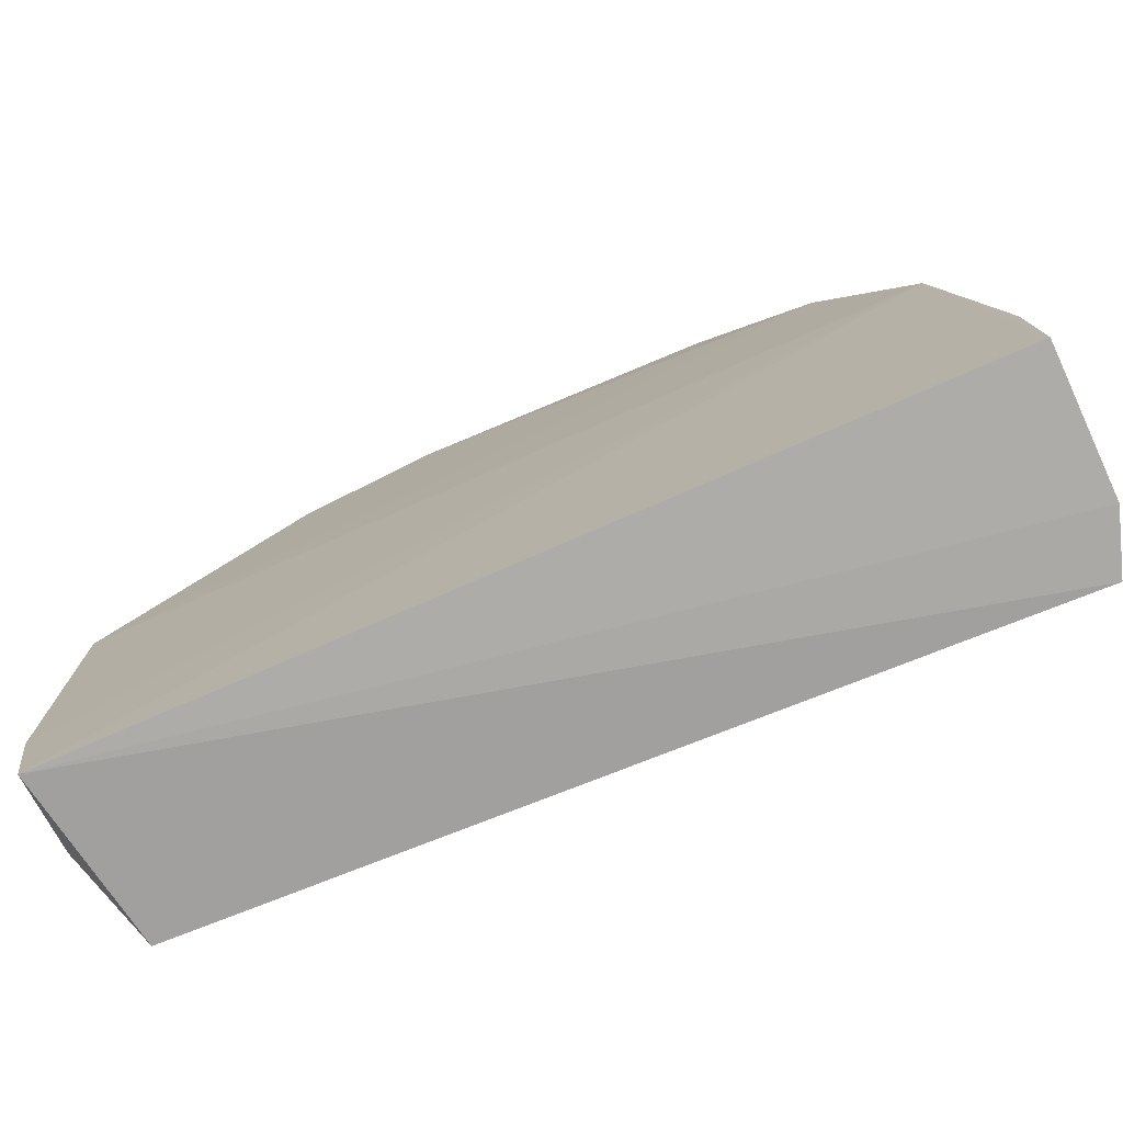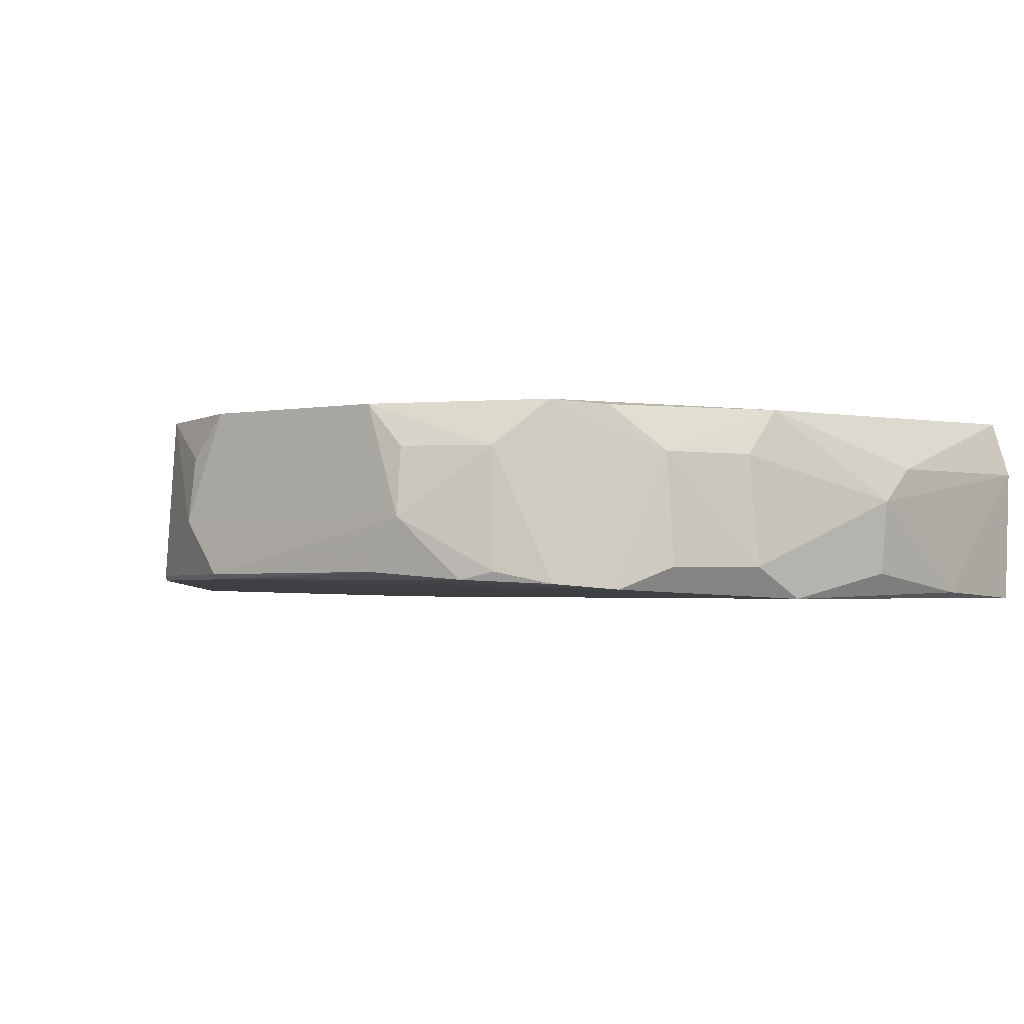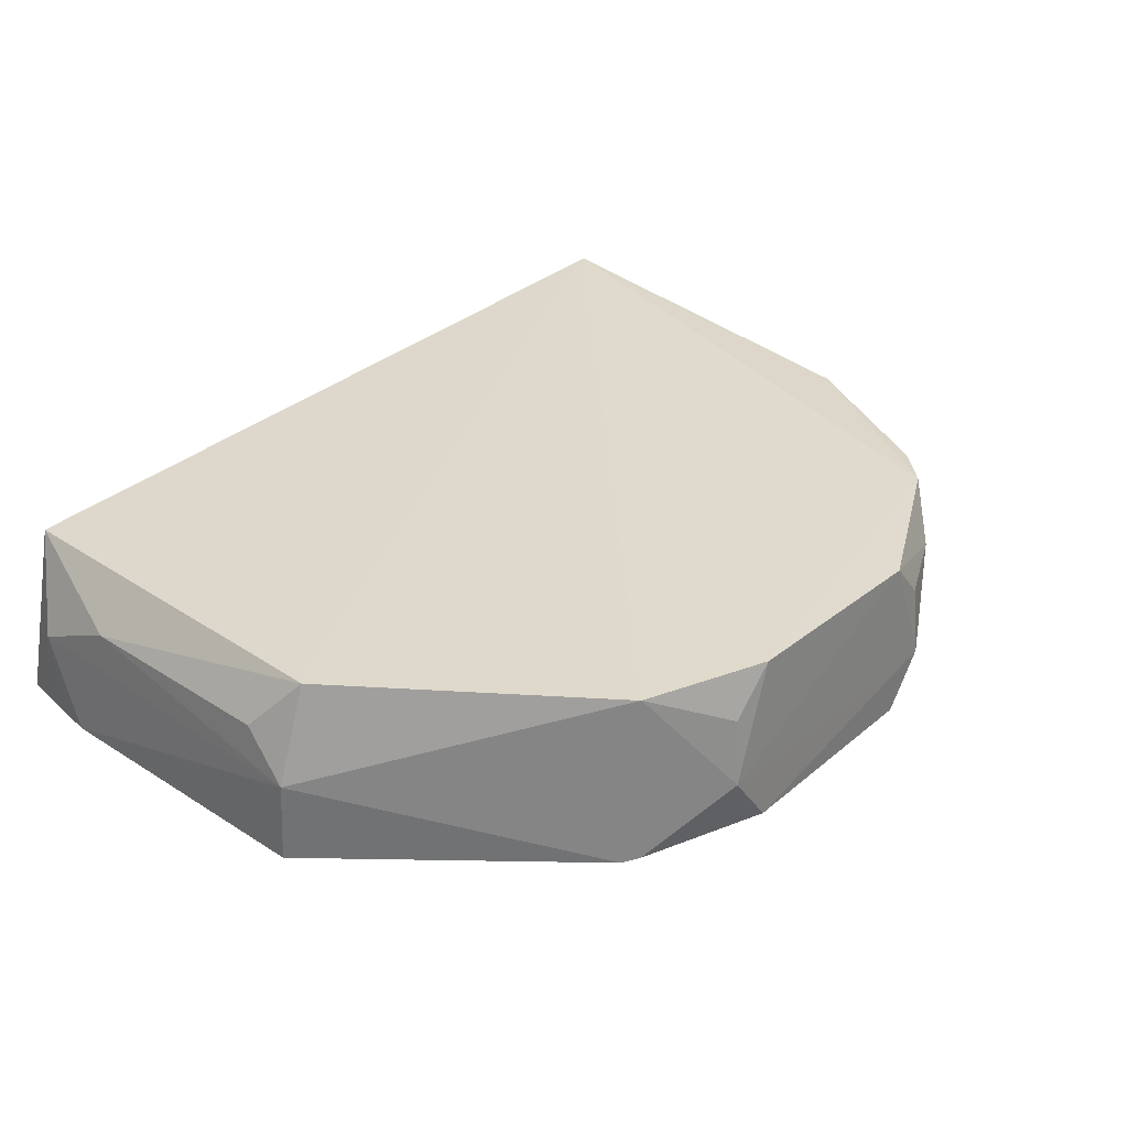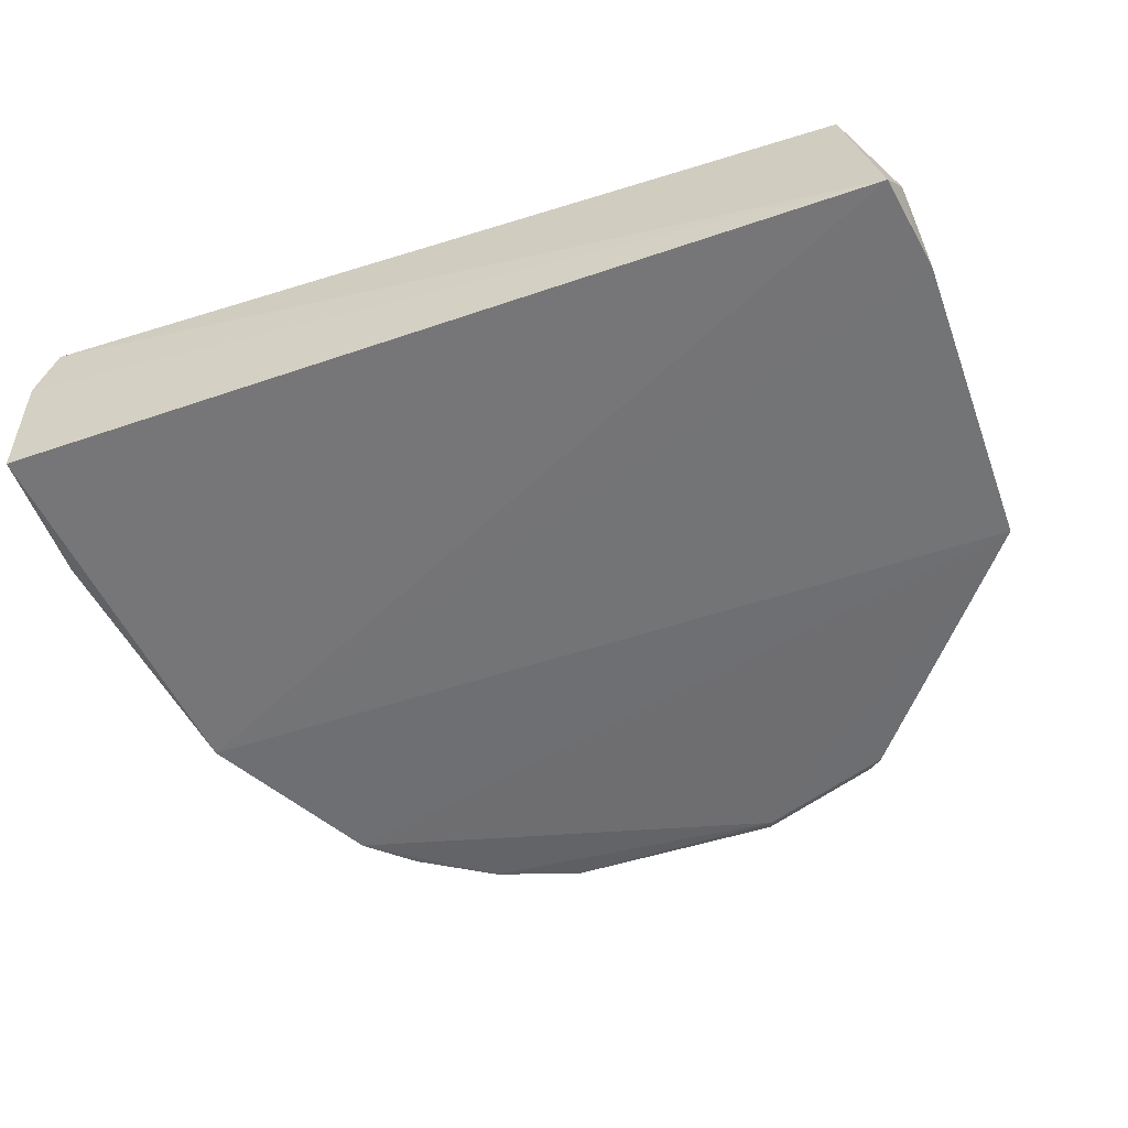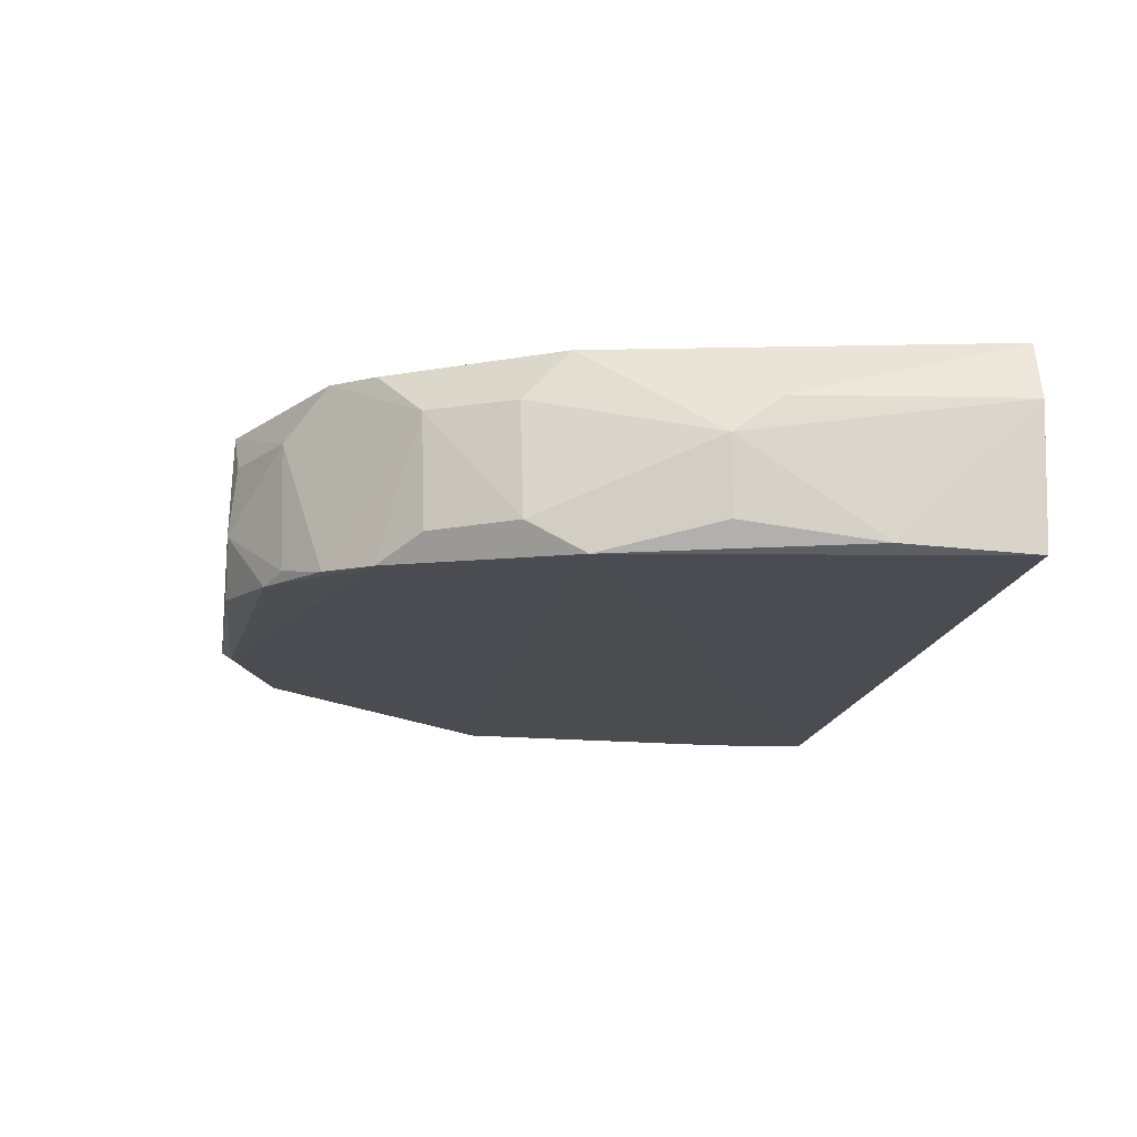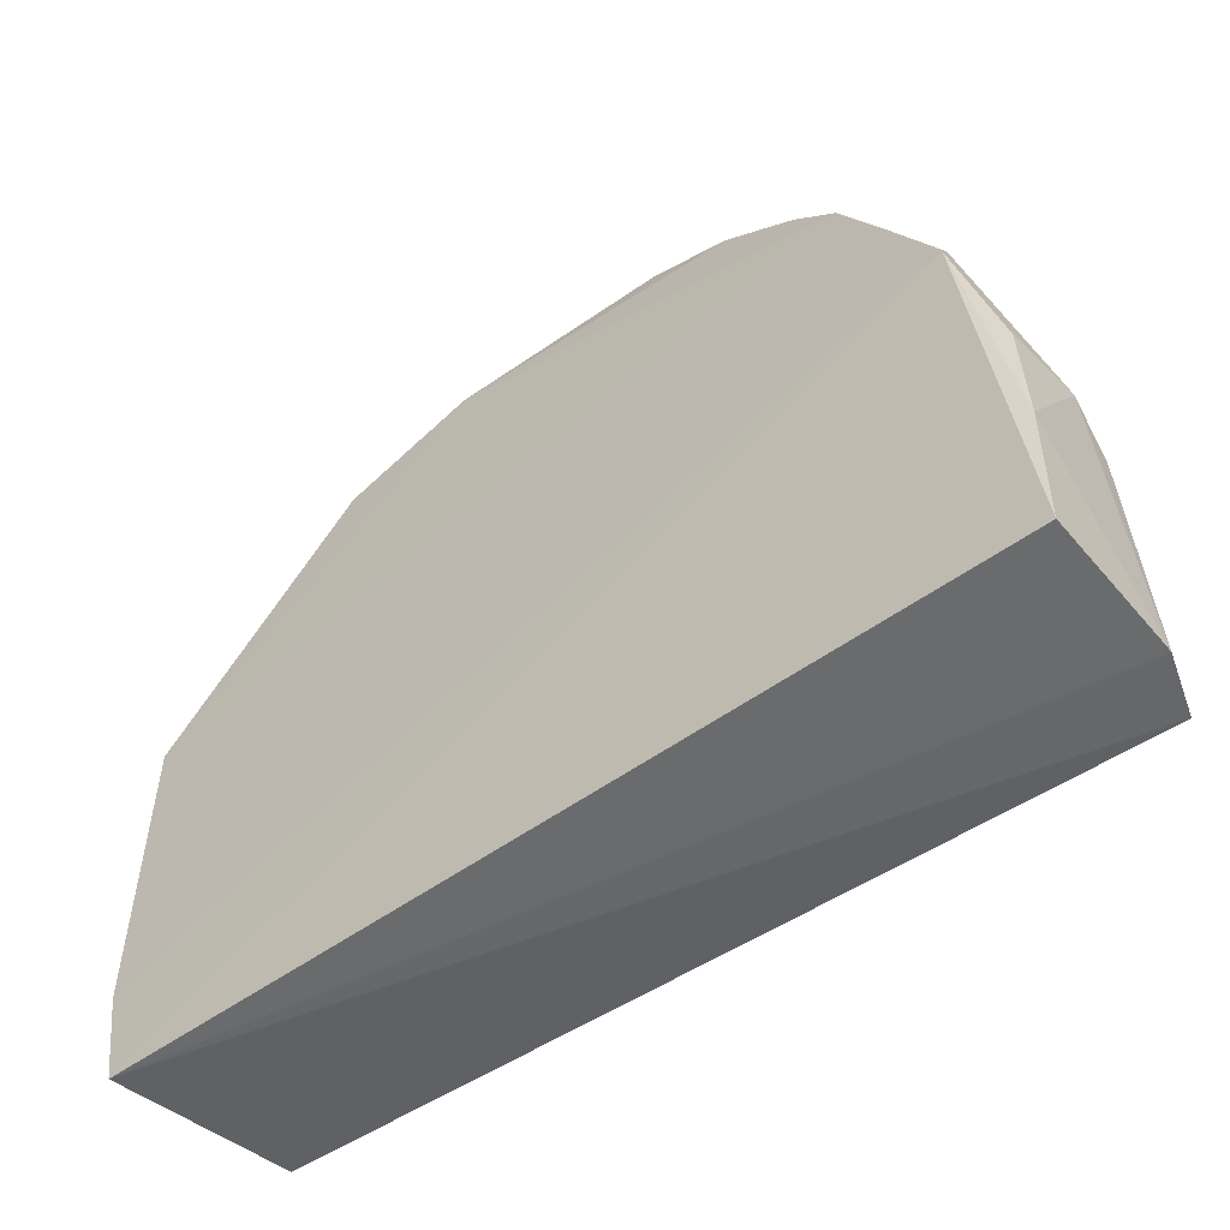
<metadata>
{"format":"obj","ext":"obj","renderer":"f3d","projection":"perspective","resolution":1024,"background":"white","views":[{"elev":-75.3,"azim":-156.7,"up":"+Y"},{"elev":-2.8,"azim":-140.8,"up":"+Z"},{"elev":31.9,"azim":132.0,"up":"+Z"},{"elev":-56.5,"azim":19.5,"up":"+Z"},{"elev":-15.8,"azim":-98.1,"up":"+Z"},{"elev":-52.2,"azim":-142.1,"up":"+Y"}]}
</metadata>
<code>
v 0.03287 0.1393 0.0189
v 0.05221 0.0831 0.009684
v 0.05295 0.1161 0.001728
v -0.01825 0.1312 0.001355
v -0.02953 0.07763 0.0196
v -0.03101 0.07801 0.0007572
v 0.02153 0.1441 0.003014
v 0.04994 0.1167 0.0189
v -0.01348 0.1352 0.01873
v 0.0511 0.07807 0.001198
v -0.03063 0.1036 0.0101
v 0.03461 0.1389 0.00254
v 0.0525 0.1123 0.01383
v 0.05295 0.1166 0.009656
v 0.04826 0.07901 0.01791
v 0.02131 0.1436 0.0189
v -0.002326 0.1436 0.008012
v 0.05267 0.0872 0.001309
v -0.03133 0.07765 0.01401
v -0.02701 0.1146 0.000548
v -0.02537 0.1157 0.01846
v 0.02543 0.1441 0.008309
v 0.0219 0.1432 0.002524
v 0.05218 0.09176 0.01358
v 0.00112 0.1436 0.003011
v -0.009843 0.139 0.01449
v 0.05205 0.08308 0.002666
v -0.03095 0.09066 0.001293
v -0.03052 0.09906 0.01352
v -0.02603 0.1198 0.003505
v 0.03342 0.1401 0.003008
v 0.02513 0.1435 0.0146
v 0.001506 0.1433 0.0186
v -0.006918 0.1402 0.002255
v -0.01402 0.1354 0.001857
v -0.02994 0.1036 0.003048
v -0.02513 0.12 0.01402
v -0.002191 0.1429 0.01453
v -0.009742 0.1387 0.002983
v -0.02122 0.1277 0.01405
v -0.02172 0.1274 0.003459
v -0.01732 0.1313 0.01829
f 8 1 5
f 14 1 8
f 14 12 1
f 14 3 12
f 14 8 13
f 15 8 5
f 15 10 2
f 15 5 10
f 16 9 5
f 16 5 1
f 18 14 2
f 18 3 14
f 19 10 5
f 19 6 10
f 20 10 6
f 20 18 10
f 20 4 3
f 20 3 18
f 21 5 9
f 22 7 17
f 23 12 3
f 23 3 4
f 23 7 12
f 24 14 13
f 24 2 14
f 24 15 2
f 24 13 8
f 24 8 15
f 25 17 7
f 25 7 23
f 27 18 2
f 27 2 10
f 27 10 18
f 28 19 11
f 28 6 19
f 28 20 6
f 29 19 5
f 29 11 19
f 29 21 11
f 29 5 21
f 30 20 11
f 31 12 7
f 31 7 22
f 31 22 1
f 31 1 12
f 32 22 16
f 32 16 1
f 32 1 22
f 33 22 17
f 33 16 22
f 33 26 9
f 33 9 16
f 34 17 25
f 34 25 23
f 34 23 4
f 35 9 26
f 35 34 4
f 36 28 11
f 36 11 20
f 36 20 28
f 37 30 11
f 37 11 21
f 38 33 17
f 38 17 26
f 38 26 33
f 39 26 17
f 39 17 34
f 39 35 26
f 39 34 35
f 40 35 4
f 40 9 35
f 40 30 37
f 40 37 21
f 41 40 4
f 41 30 40
f 41 4 20
f 41 20 30
f 42 40 21
f 42 21 9
f 42 9 40

</code>
